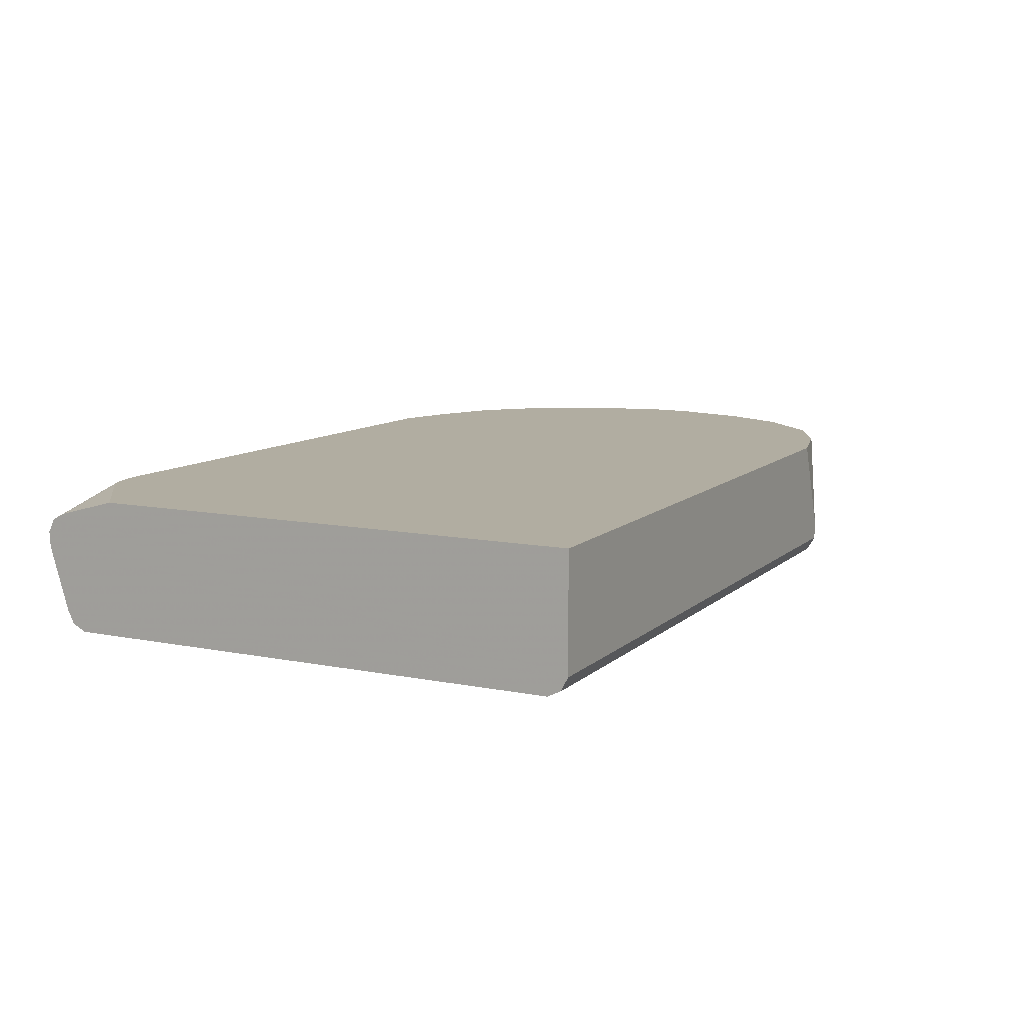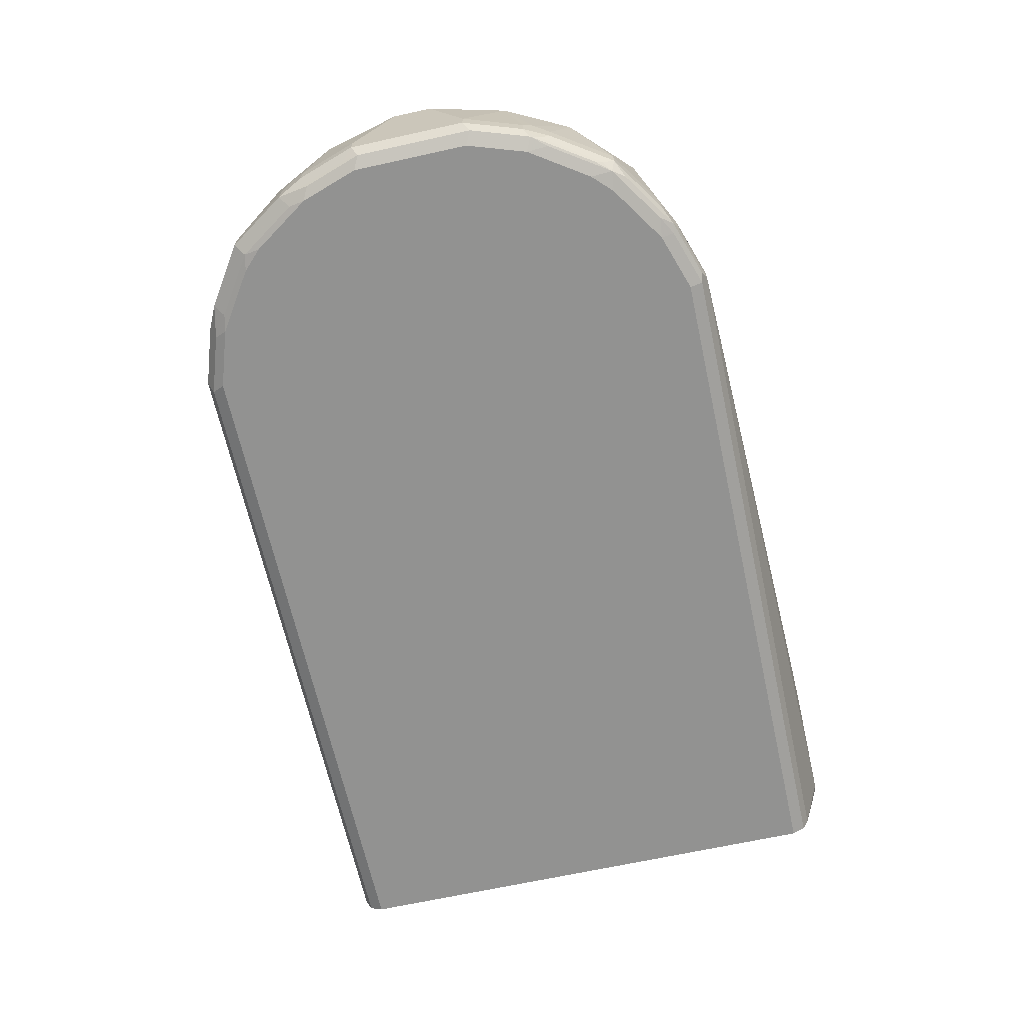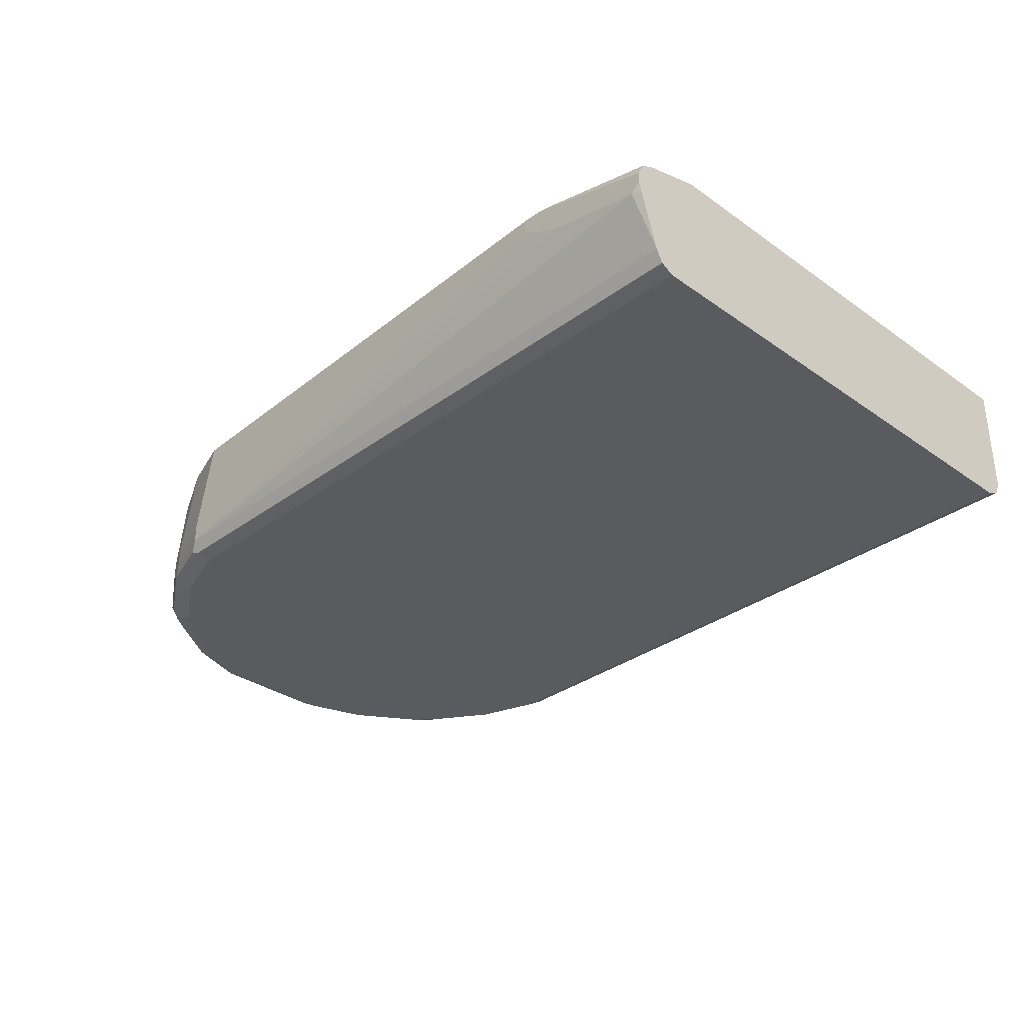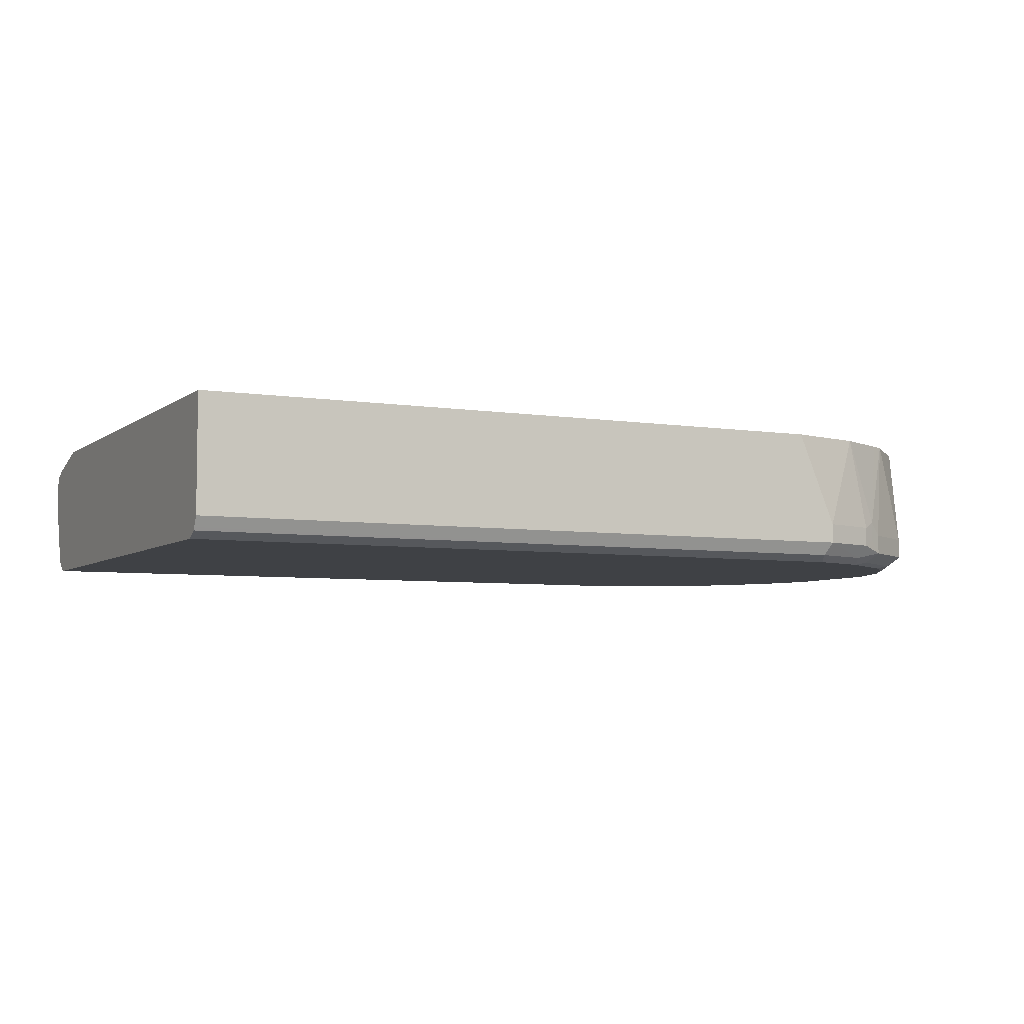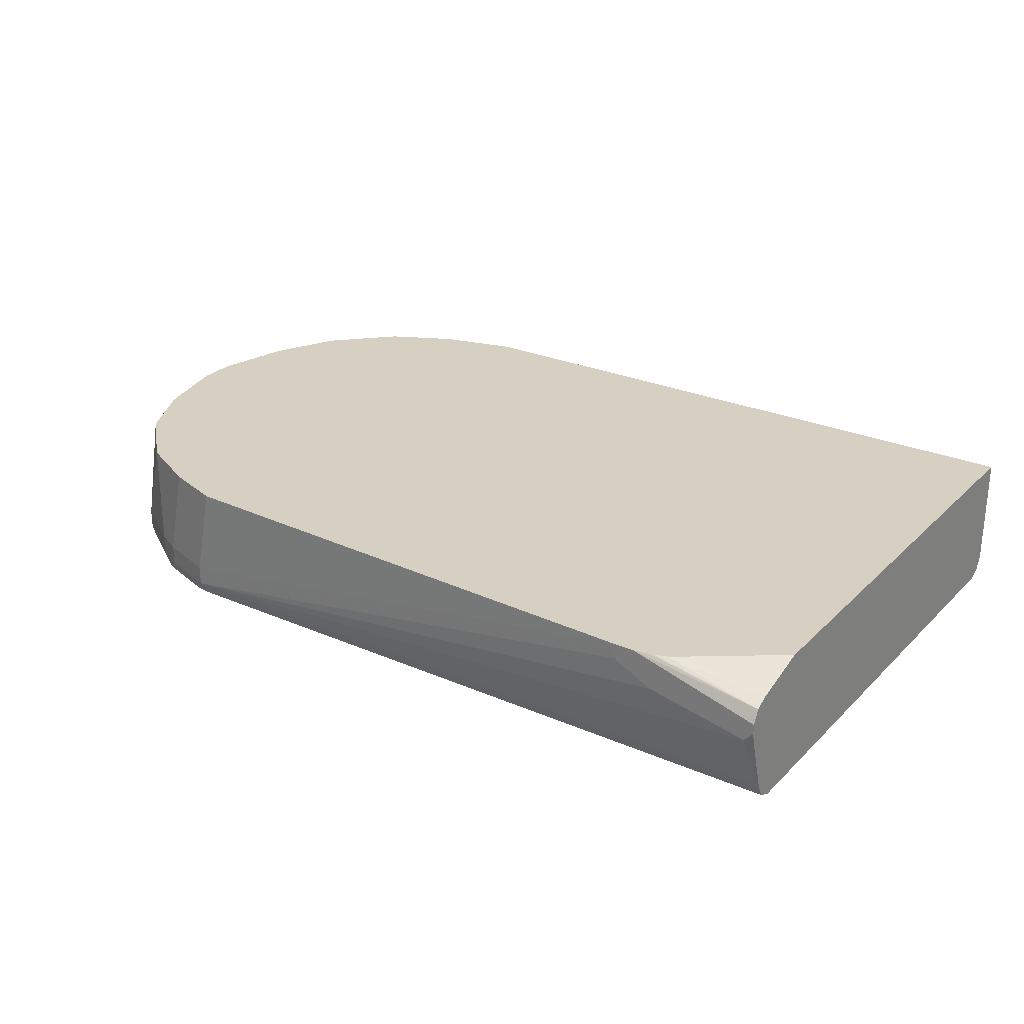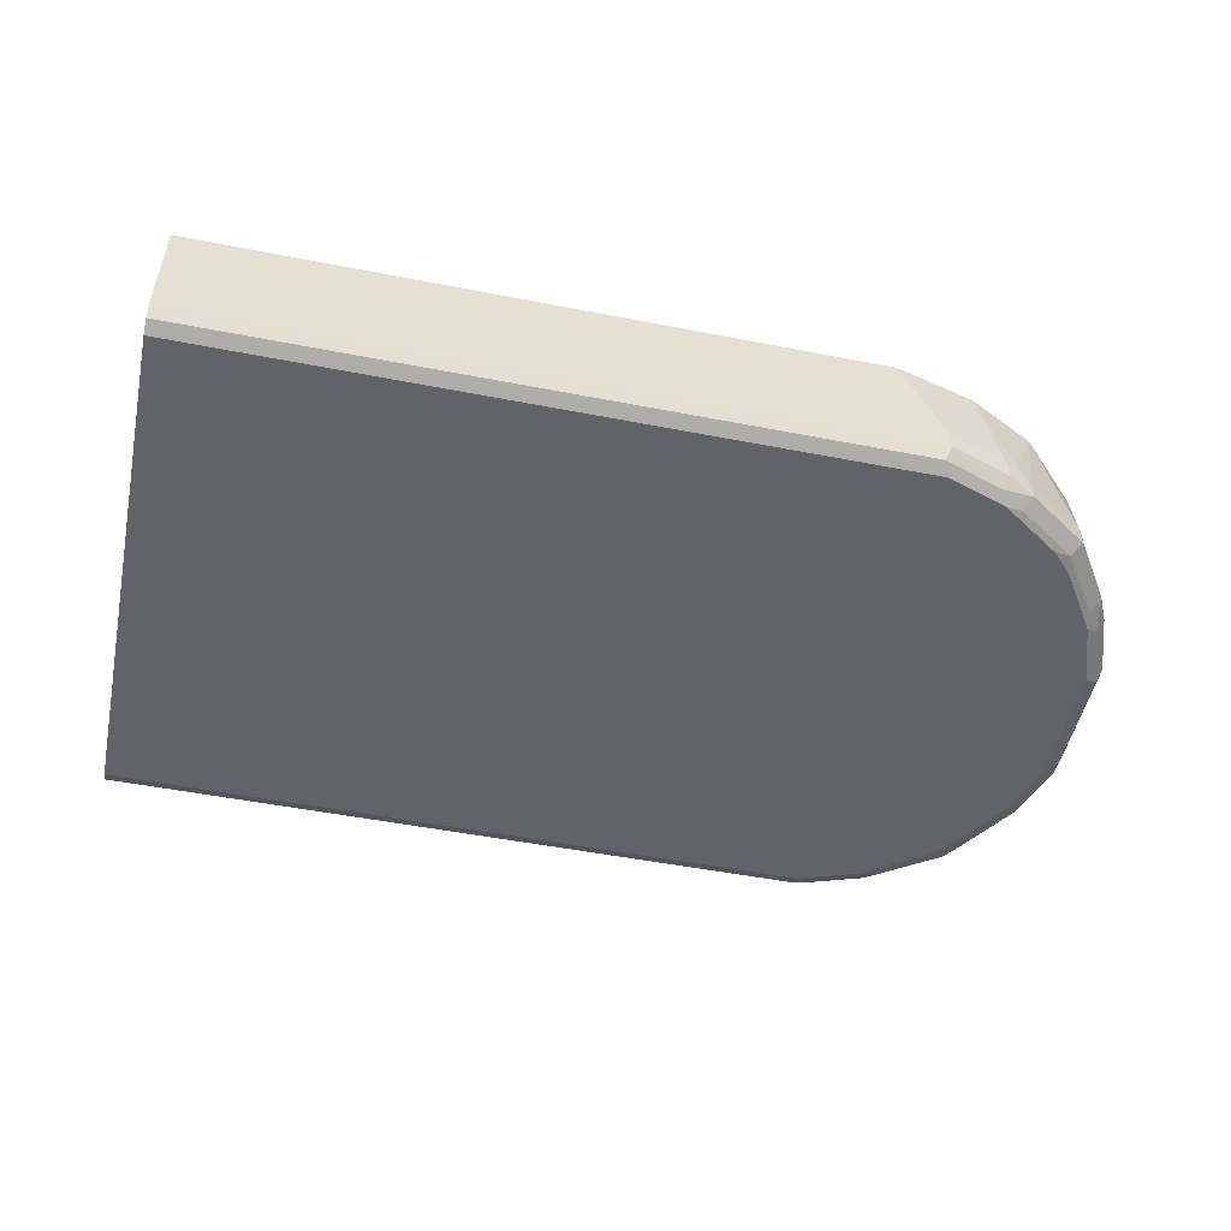
<metadata>
{"format":"obj","ext":"obj","renderer":"f3d","projection":"perspective","resolution":1024,"background":"white","views":[{"elev":10.4,"azim":116.8,"up":"+Y"},{"elev":-66.2,"azim":-77.5,"up":"+Y"},{"elev":-32.7,"azim":45.6,"up":"+Y"},{"elev":-5.5,"azim":153.7,"up":"+Y"},{"elev":26.5,"azim":34.2,"up":"+Y"},{"elev":-50.8,"azim":168.0,"up":"+Y"}]}
</metadata>
<code>
v -0.6675 -0.4196 -0.267
v -0.6612 -0.4323 -0.2606
v -0.693 -0.426 -0.2543
v -0.7247 -0.4196 -0.2479
v -0.6675 -0.4005 -0.267
v 0.00926 -0.4196 -0.267
v 0.00926 -0.4294 -0.2621
v -0.6675 -0.4387 -0.2479
v -0.7184 -0.4323 -0.2416
v 0.00926 -0.4323 -0.2606
v -0.7501 -0.426 -0.2352
v -0.7375 -0.4133 -0.2416
v -0.7247 -0.4005 -0.2479
v -0.6294 -0.3091 -0.267
v -0.7057 -0.3091 -0.2479
v 0.00926 -0.3091 -0.267
v -0.7247 -0.4387 -0.2289
v 0.00926 -0.4387 -0.2479
v -0.7501 -0.4069 -0.2352
v -0.7406 -0.4355 -0.2257
v -0.8074 -0.426 -0.1971
v -0.7375 -0.3942 -0.2416
v -0.7096 -0.3091 -0.246
v 0.00926 -0.3091 0.2118
v -0.782 -0.4387 -0.1907
v -0.7979 -0.4355 -0.1875
v 0.00926 -0.4387 0.2479
v -0.7692 -0.3091 -0.2161
v -0.8074 -0.4069 -0.1971
v -0.8455 -0.426 -0.1398
v -0.7669 -0.3091 -0.2173
v -0.7566 -0.3091 -0.2225
v 0.00926 -0.3243 0.267
v -0.07241 -0.3091 0.2709
v -0.801 -0.4387 -0.1716
v -0.8392 -0.4387 -0.1144
v -0.836 -0.4355 -0.1303
v 0.00926 -0.4323 0.2607
v -0.6675 -0.4387 0.2479
v -0.8074 -0.3091 -0.178
v -0.8455 -0.4069 -0.1398
v -0.8264 -0.3091 -0.1589
v -0.8487 -0.4291 -0.1239
v -0.8583 -0.4196 -0.1144
v 0.00926 -0.3306 0.2797
v -0.08387 -0.3091 0.2785
v -0.8583 -0.4387 -0.05717
v -0.8519 -0.4323 -0.1081
v 0.00926 -0.4261 0.2637
v -0.6675 -0.4323 0.2607
v -0.7247 -0.4387 0.2289
v -0.8583 -0.4005 -0.1144
v -0.8519 -0.3942 -0.1271
v -0.8277 -0.3091 -0.1565
v -0.8678 -0.4291 -0.06675
v -0.8774 -0.4196 -0.05717
v 0.00926 -0.3433 0.2861
v -0.09463 -0.3091 0.2821
v -0.09845 -0.3091 0.2831
v -0.1145 -0.3091 0.2861
v -0.8583 -0.4387 0.05718
v -0.871 -0.4323 -0.05083
v 0.00926 -0.4196 0.267
v -0.6675 -0.4196 0.267
v -0.6771 -0.4291 0.2622
v -0.7247 -0.4323 0.2416
v -0.7438 -0.4339 0.2313
v -0.782 -0.4387 0.1907
v -0.8583 -0.3091 -0.09534
v -0.8774 -0.4005 -0.05717
v -0.8432 -0.3091 -0.1256
v -0.8329 -0.3091 -0.1462
v -0.8774 -0.4196 0.05718
v 0.00926 -0.3531 0.2861
v -0.1336 -0.3091 0.2861
v -0.871 -0.4323 0.06357
v -0.8392 -0.4387 0.1144
v 0.00926 -0.3636 0.2838
v -2.675e-05 -0.3624 0.2861
v -0.6675 -0.4005 0.267
v -0.7247 -0.4196 0.2479
v -0.09541 -0.3433 0.2861
v -0.1336 -0.3243 0.2861
v -0.7343 -0.4291 0.2432
v -0.7915 -0.4291 0.205
v -0.801 -0.4339 0.1931
v -0.801 -0.4387 0.1716
v -0.8774 -0.3091 -0.01905
v -0.8774 -0.4005 0.05718
v -0.8583 -0.4196 0.1144
v -0.6484 -0.3091 0.267
v -0.8519 -0.4323 0.1207
v -0.8392 -0.4339 0.1359
v -0.7057 -0.3091 0.2479
v -0.7247 -0.4005 0.2479
v -0.7375 -0.4196 0.2416
v -0.7501 -0.4196 0.2352
v -0.8074 -0.4196 0.1971
v -0.8106 -0.4291 0.1859
v -0.8138 -0.4323 0.178
v -0.8774 -0.3091 0.01907
v -0.8583 -0.4005 0.1144
v -0.8583 -0.3091 0.09535
v -0.8535 -0.391 0.1239
v -0.8487 -0.4291 0.1287
v -0.8455 -0.4196 0.1399
v -0.7083 -0.3091 0.2466
v -0.7375 -0.4005 0.2416
v -0.7501 -0.4005 0.2352
v -0.8074 -0.4005 0.1971
v -0.8533 -0.3091 0.1054
v -0.8455 -0.4005 0.1399
v -0.8264 -0.3091 0.1589
v -0.8278 -0.3091 0.1563
v -0.7184 -0.3091 0.2416
v -0.7692 -0.3091 0.2162
v -0.8074 -0.3091 0.178
v -0.7883 -0.3091 0.1971
f 57 83 82
f 57 75 83
f 57 60 75
f 56 88 70
f 56 89 101
f 55 62 56
f 56 73 89
f 56 76 73
f 57 82 79
f 56 62 76
f 56 101 88
f 57 79 74
f 64 79 82
f 63 78 79
f 63 79 64
f 64 80 95
f 64 95 81
f 64 81 84
f 64 84 65
f 64 82 83
f 64 83 75
f 64 75 80
f 66 84 67
f 53 72 54
f 67 84 85
f 61 77 76
f 53 71 72
f 44 56 70
f 52 70 69
f 67 85 86
f 38 49 50
f 39 50 66
f 39 66 51
f 41 52 53
f 41 53 42
f 42 53 54
f 43 48 55
f 43 55 44
f 44 55 56
f 44 70 52
f 45 46 58
f 45 58 59
f 45 59 60
f 45 60 57
f 47 61 76
f 47 76 62
f 48 62 55
f 49 64 50
f 50 64 65
f 50 65 84
f 50 84 66
f 51 66 67
f 51 67 68
f 52 69 53
f 53 69 71
f 67 86 68
f 97 109 110
f 69 70 88
f 94 107 108
f 94 108 95
f 96 108 109
f 96 109 97
f 36 48 43
f 97 110 98
f 98 110 112
f 98 112 106
f 98 106 105
f 98 105 99
f 99 105 100
f 102 104 103
f 103 104 111
f 104 106 112
f 104 112 113
f 104 113 114
f 104 114 111
f 107 115 108
f 108 115 116
f 108 116 109
f 109 116 110
f 110 117 113
f 110 113 112
f 110 116 118
f 110 118 117
f 92 100 105
f 92 93 100
f 90 106 104
f 90 105 106
f 73 76 90
f 73 90 102
f 73 102 89
f 74 79 78
f 75 91 80
f 76 77 92
f 76 92 90
f 77 93 92
f 77 87 86
f 77 86 93
f 80 91 94
f 80 94 95
f 68 86 87
f 81 95 108
f 81 96 84
f 84 96 97
f 84 97 98
f 84 98 85
f 85 98 86
f 86 98 99
f 86 99 100
f 86 100 93
f 89 102 103
f 89 103 101
f 90 104 102
f 90 92 105
f 81 108 96
f 36 62 48
f 49 63 64
f 33 46 45
f 6 49 38
f 6 38 27
f 6 27 18
f 6 18 10
f 6 10 7
f 8 18 27
f 8 27 39
f 8 39 51
f 8 51 68
f 8 68 87
f 8 87 77
f 8 77 61
f 8 61 47
f 8 47 36
f 8 36 35
f 8 35 25
f 8 25 17
f 9 17 11
f 11 19 22
f 11 22 12
f 11 17 20
f 11 20 26
f 11 26 21
f 11 21 29
f 11 29 19
f 6 63 49
f 6 78 63
f 6 74 78
f 6 57 74
f 1 2 3
f 36 47 62
f 1 11 4
f 1 4 13
f 1 13 5
f 1 5 14
f 1 14 16
f 1 16 6
f 1 6 7
f 1 7 2
f 2 8 17
f 2 17 9
f 13 22 15
f 2 9 3
f 2 10 18
f 2 18 8
f 3 9 11
f 4 11 12
f 4 12 22
f 4 22 13
f 5 13 15
f 5 15 14
f 6 16 24
f 6 24 33
f 6 33 45
f 6 45 57
f 2 7 10
f 14 15 23
f 1 3 11
f 14 32 31
f 17 26 20
f 19 28 22
f 19 29 28
f 21 30 41
f 21 41 29
f 21 26 37
f 21 37 30
f 22 28 31
f 22 31 32
f 22 32 23
f 24 34 33
f 25 35 26
f 26 35 36
f 26 36 37
f 27 38 50
f 27 50 39
f 29 41 42
f 29 42 40
f 30 37 36
f 30 36 43
f 30 43 44
f 30 44 52
f 30 52 41
f 33 34 46
f 14 23 32
f 17 25 26
f 15 22 23
f 28 29 40
f 14 34 24
f 14 31 28
f 14 24 16
f 14 28 40
f 14 40 42
f 14 42 54
f 14 54 72
f 14 71 69
f 14 69 88
f 14 88 101
f 14 101 103
f 14 103 111
f 14 111 114
f 14 114 113
f 14 72 71
f 14 117 118
f 14 46 34
f 14 113 117
f 14 59 58
f 14 60 59
f 14 58 46
f 14 91 75
f 14 75 60
f 14 107 94
f 14 115 107
f 14 116 115
f 14 118 116
f 14 94 91

</code>
